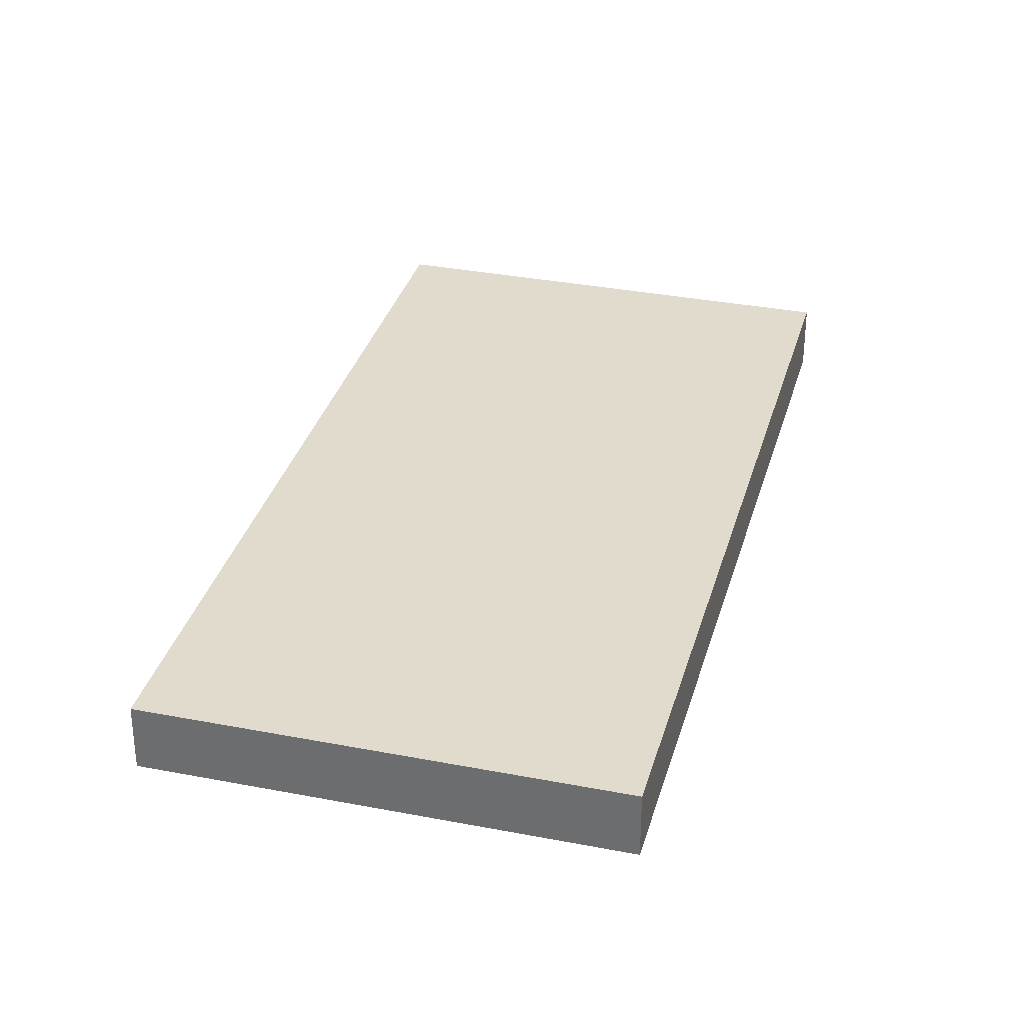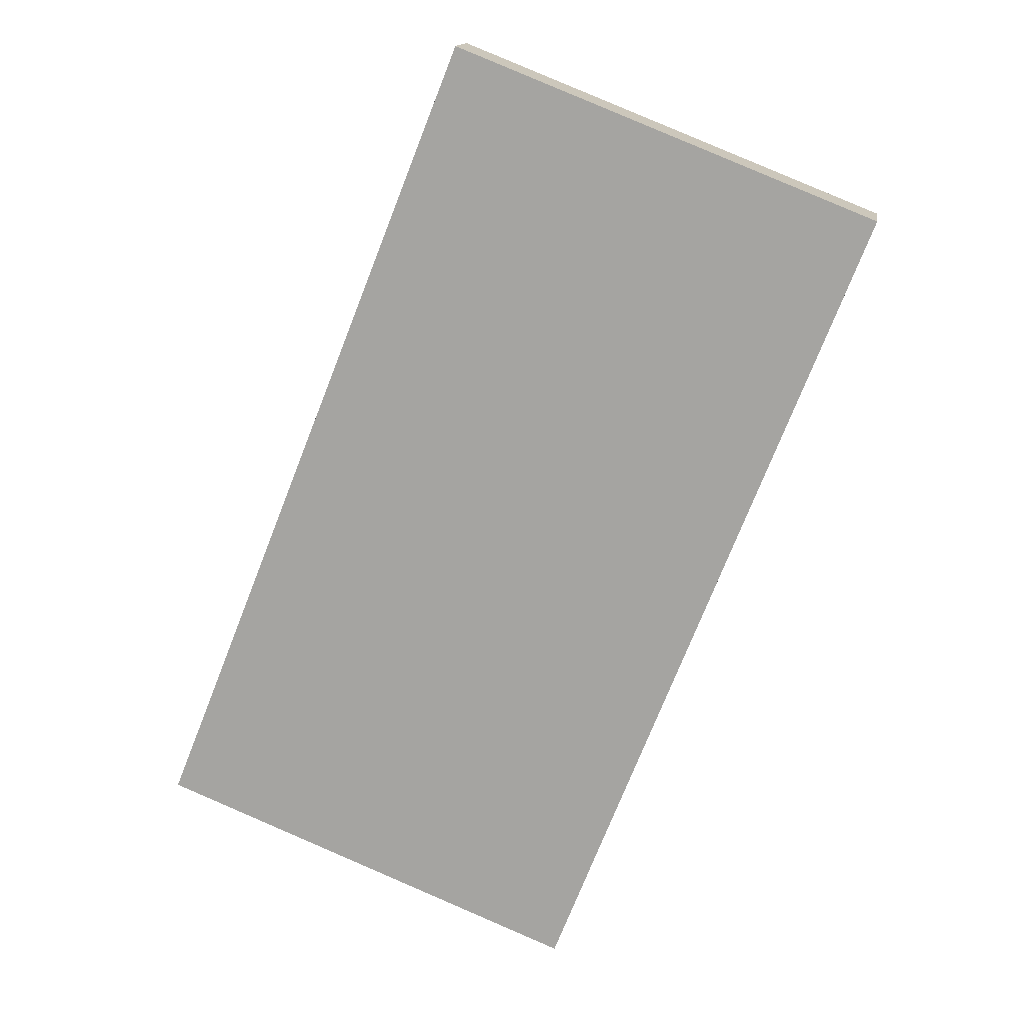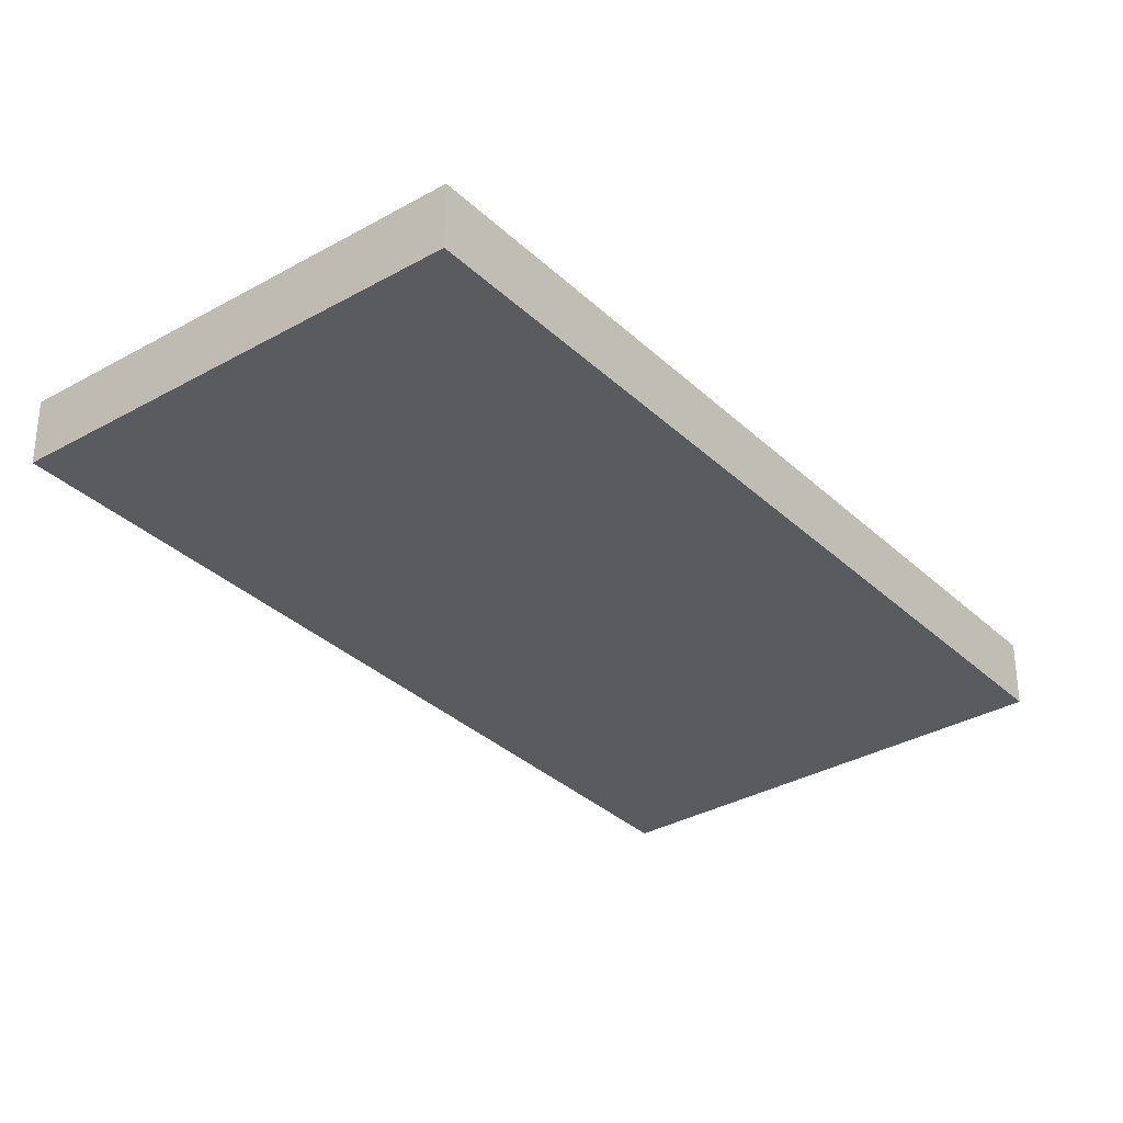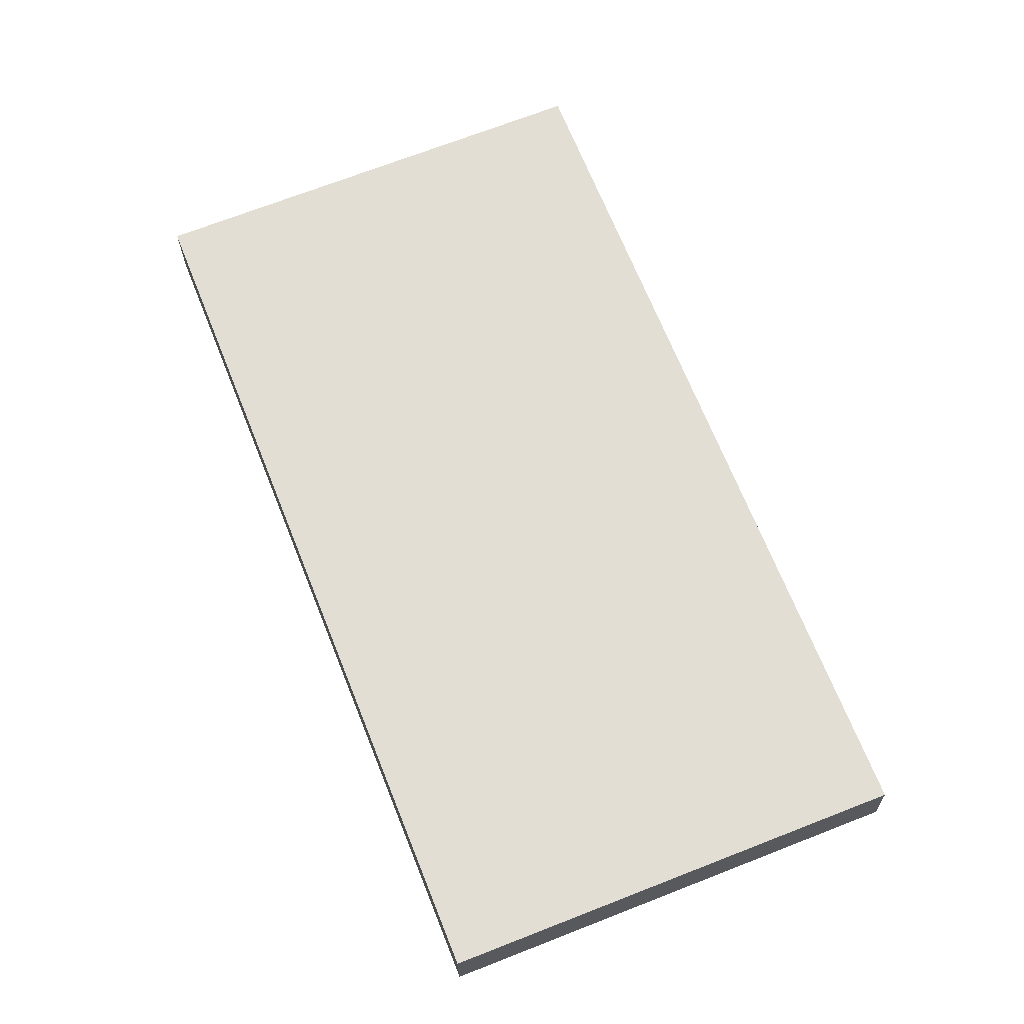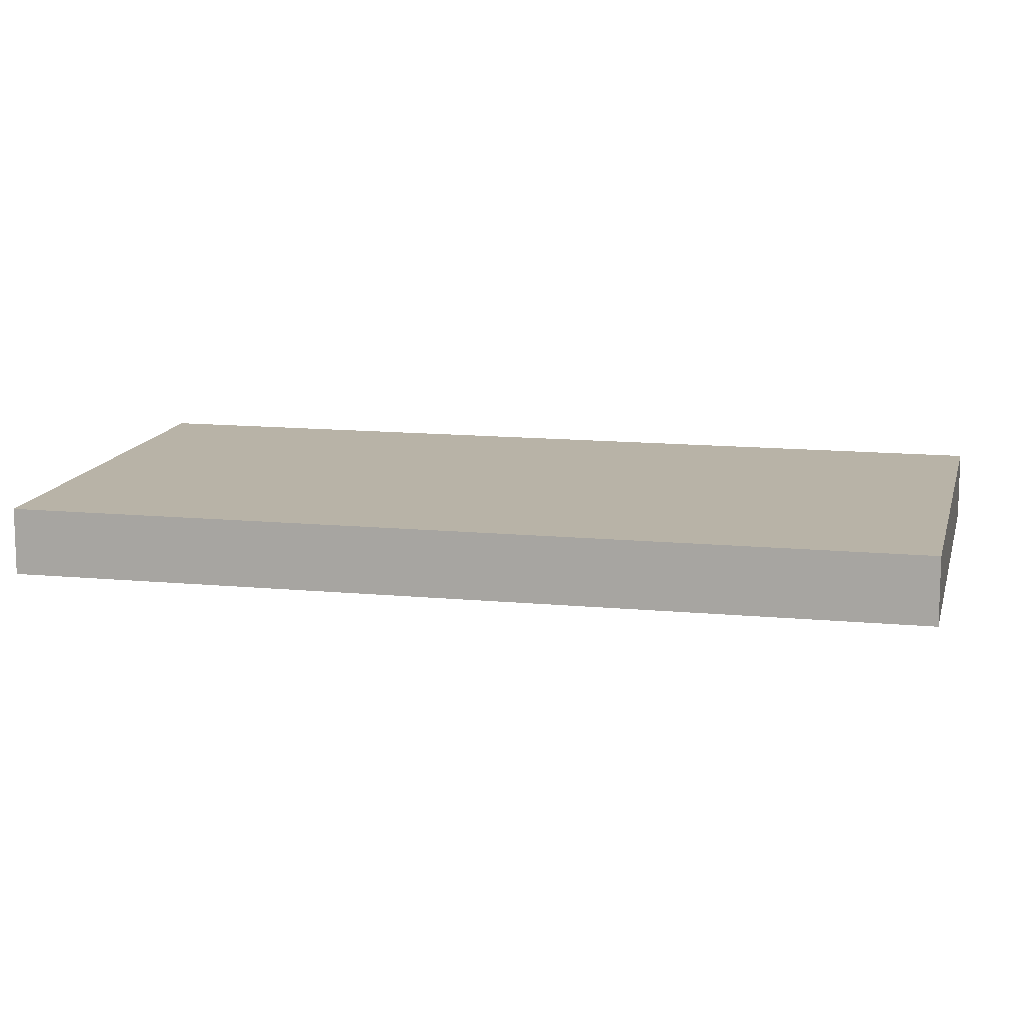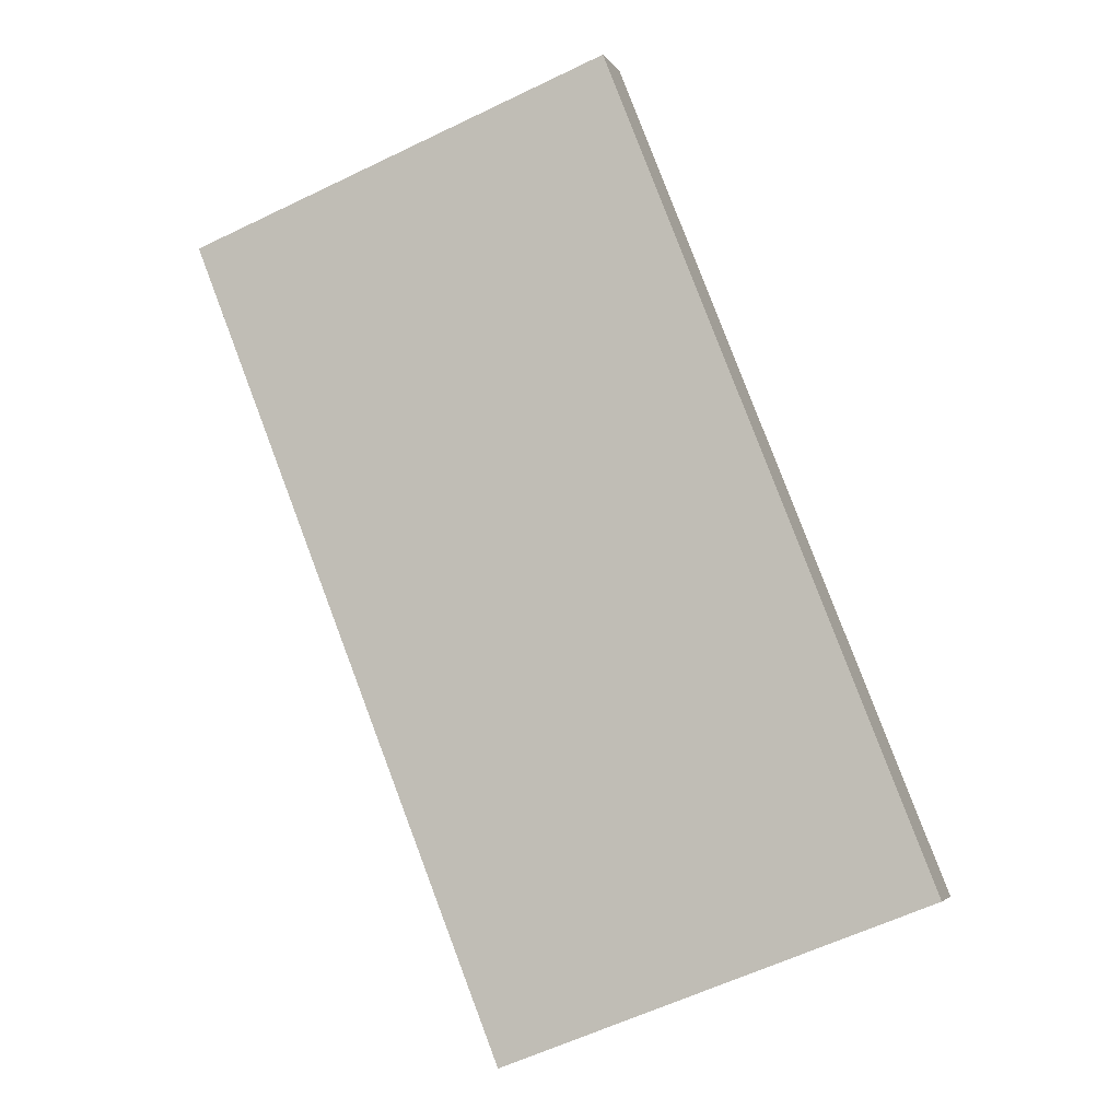
<metadata>
{"format":"obj","ext":"obj","renderer":"f3d","projection":"perspective","resolution":1024,"background":"white","views":[{"elev":33.3,"azim":-143.5,"up":"+Y"},{"elev":14.6,"azim":8.9,"up":"+Z"},{"elev":-33.1,"azim":59.6,"up":"+Y"},{"elev":-22.9,"azim":-179.4,"up":"+Z"},{"elev":12.7,"azim":-55.9,"up":"+Y"},{"elev":-3.7,"azim":-163.9,"up":"+Z"}]}
</metadata>
<code>
v  0 2.953 1.808e-16
v  34.39 2.953 29.69
v  19.62 2.953 -7.744
v  14.77 2.953 37.43
v  34.39 -1.818e-15 29.69
v  19.62 4.742e-16 -7.744
v  0 0 0
v  14.77 -2.292e-15 37.43
g defaultobject
f 1 2 3
f 2 1 4
f 5 3 2
f 3 5 6
f 6 1 3
f 1 6 7
f 7 4 1
f 4 7 8
f 8 2 4
f 2 8 5
f 8 6 5
f 6 8 7

</code>
